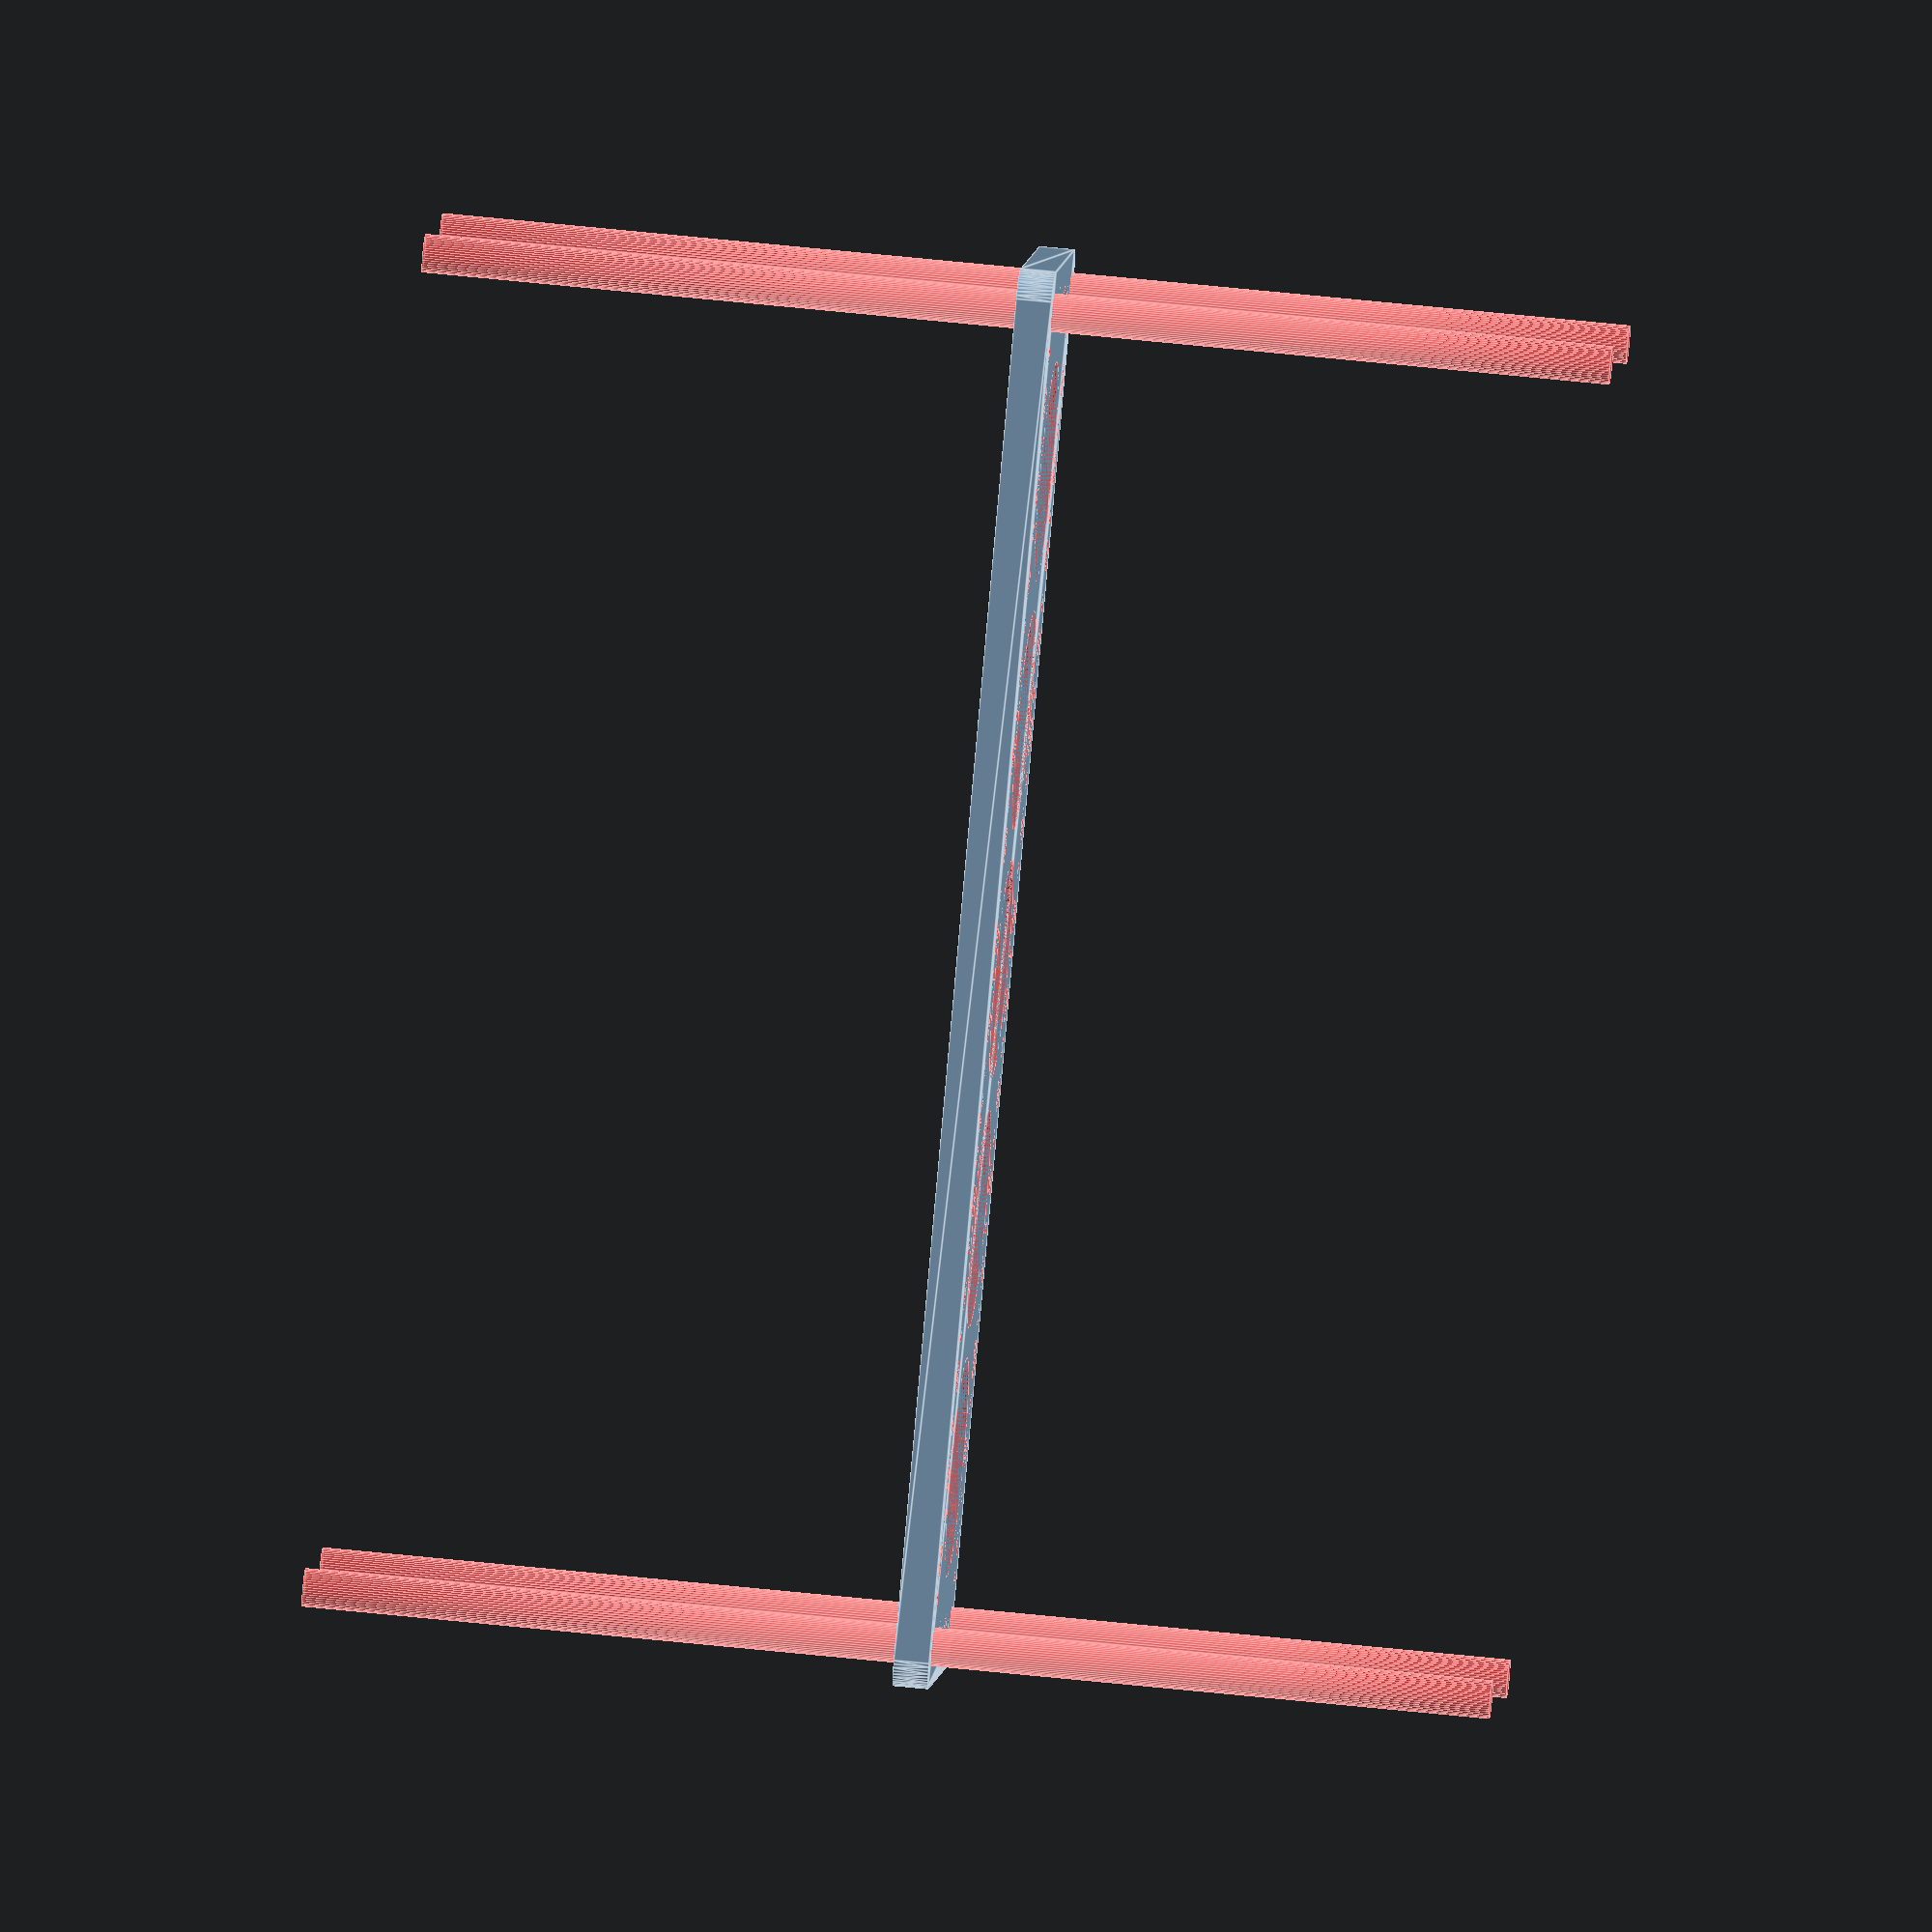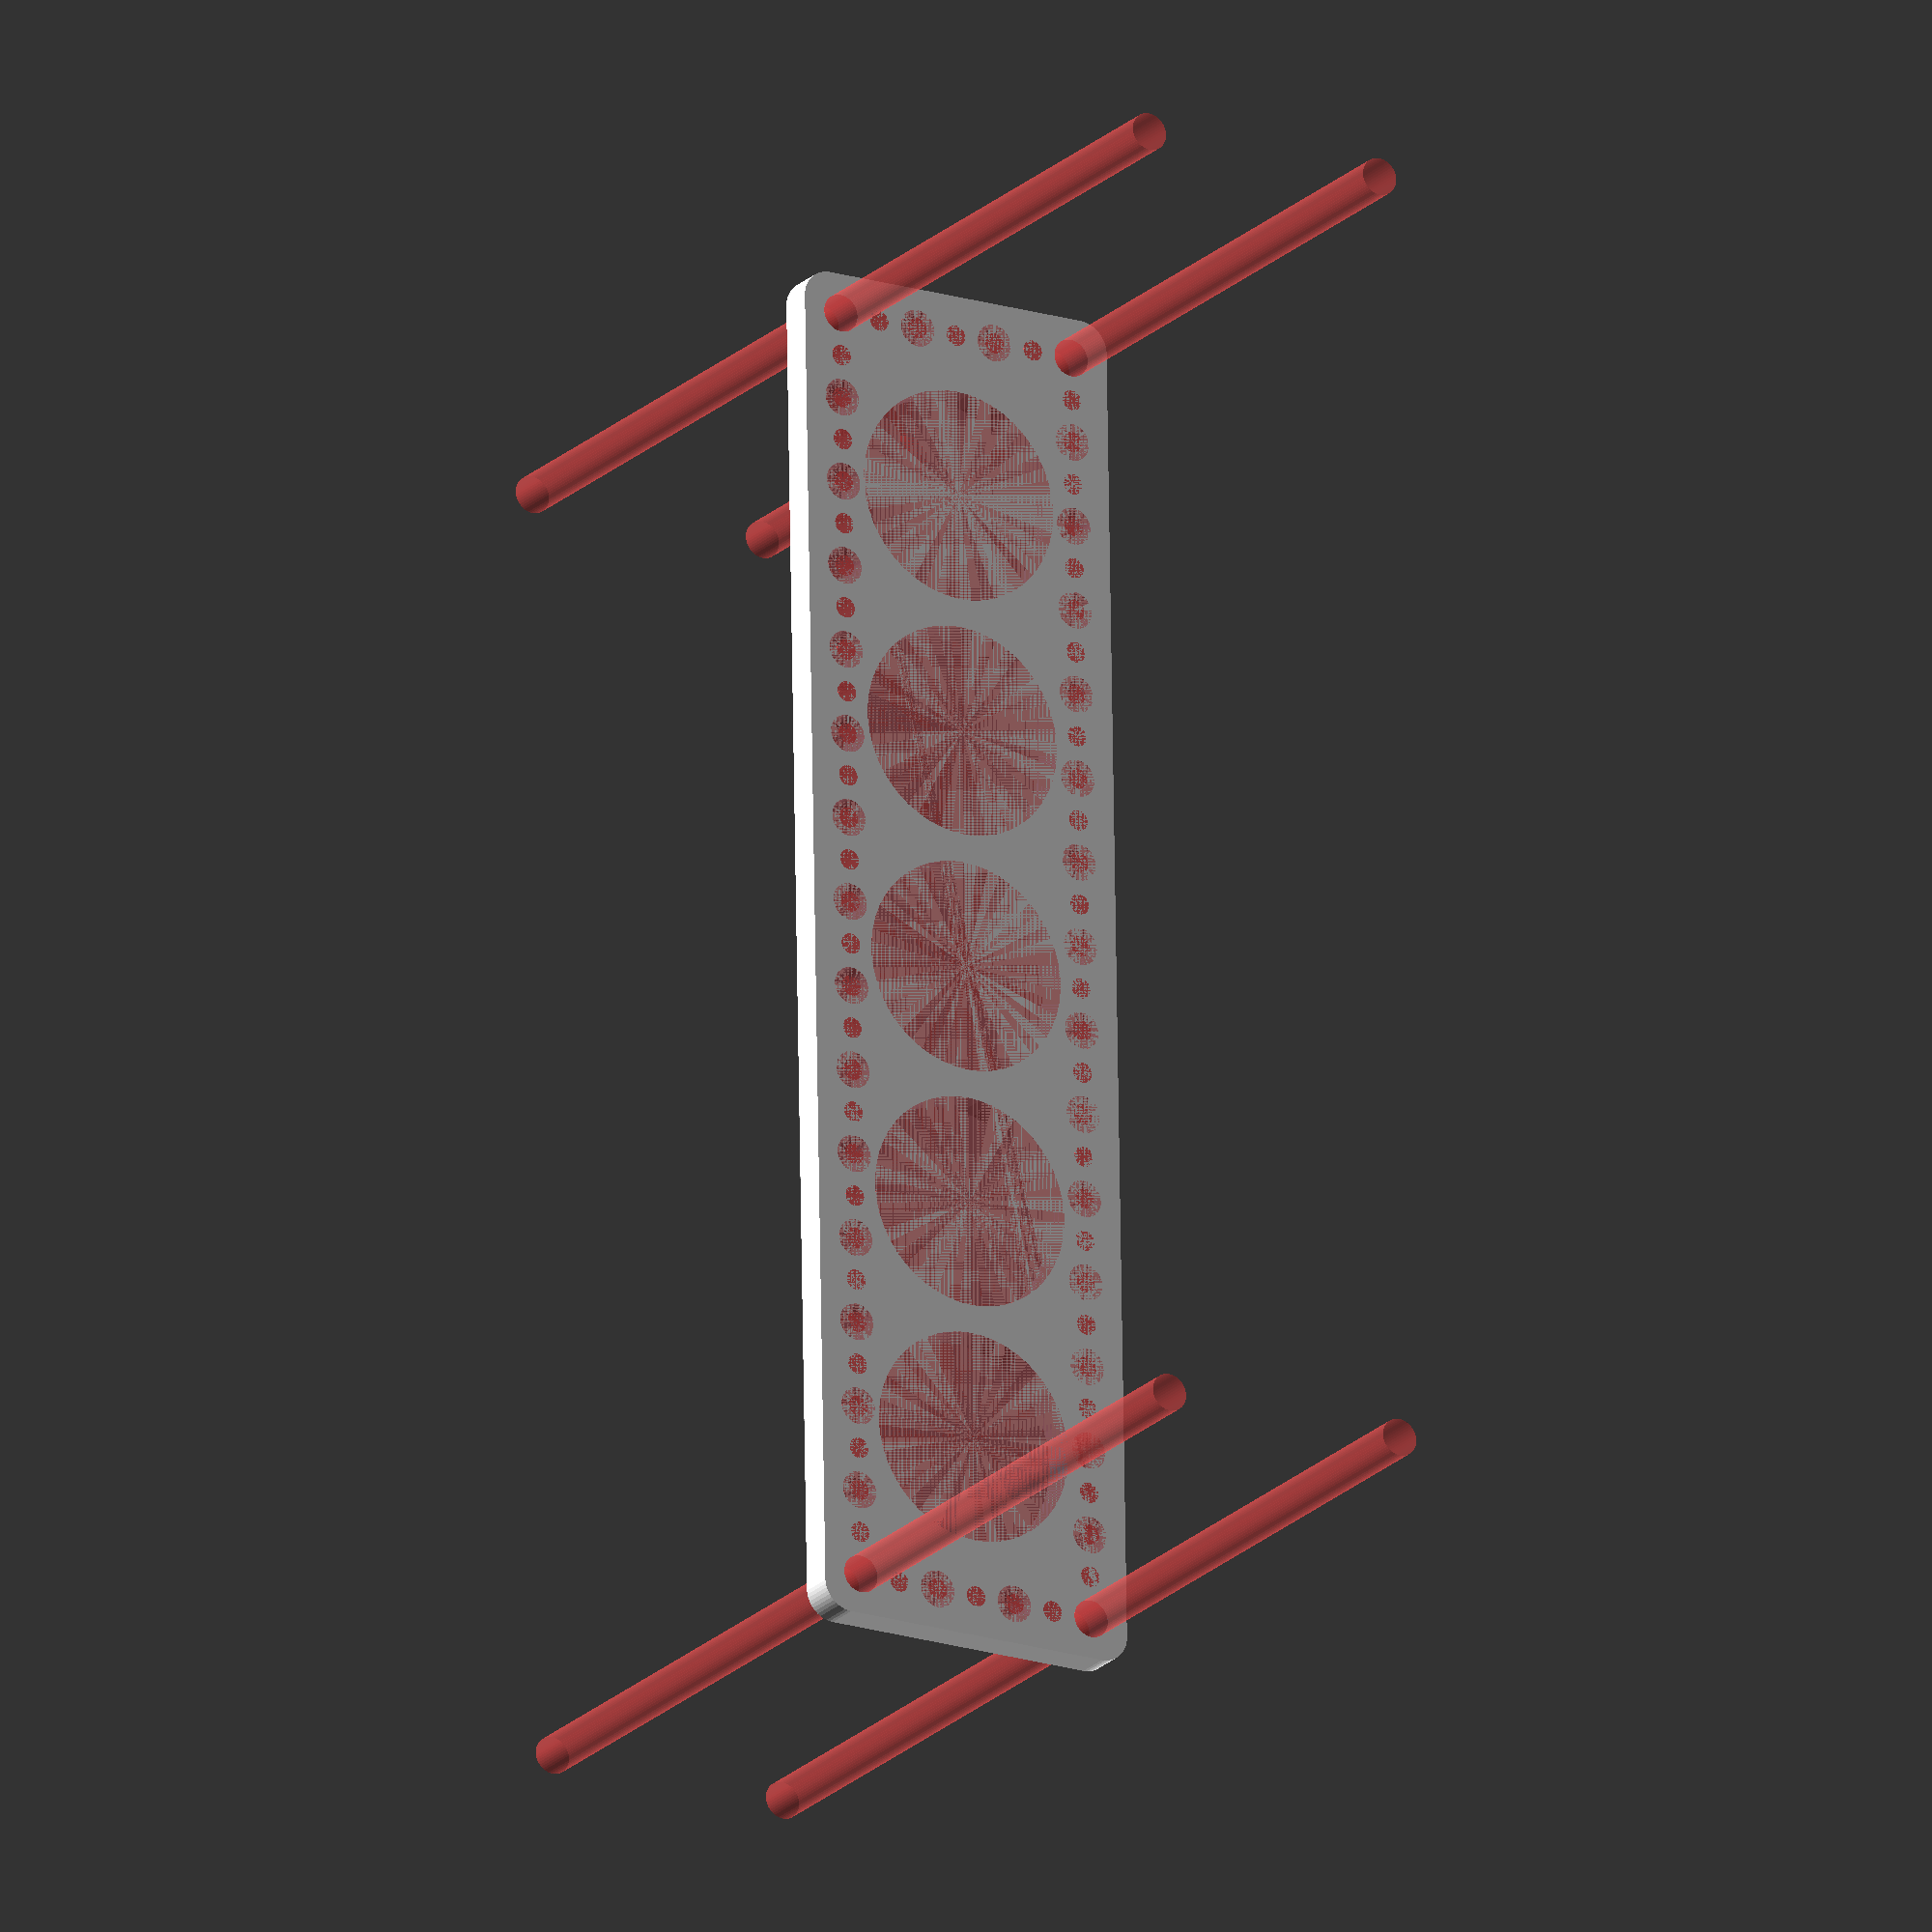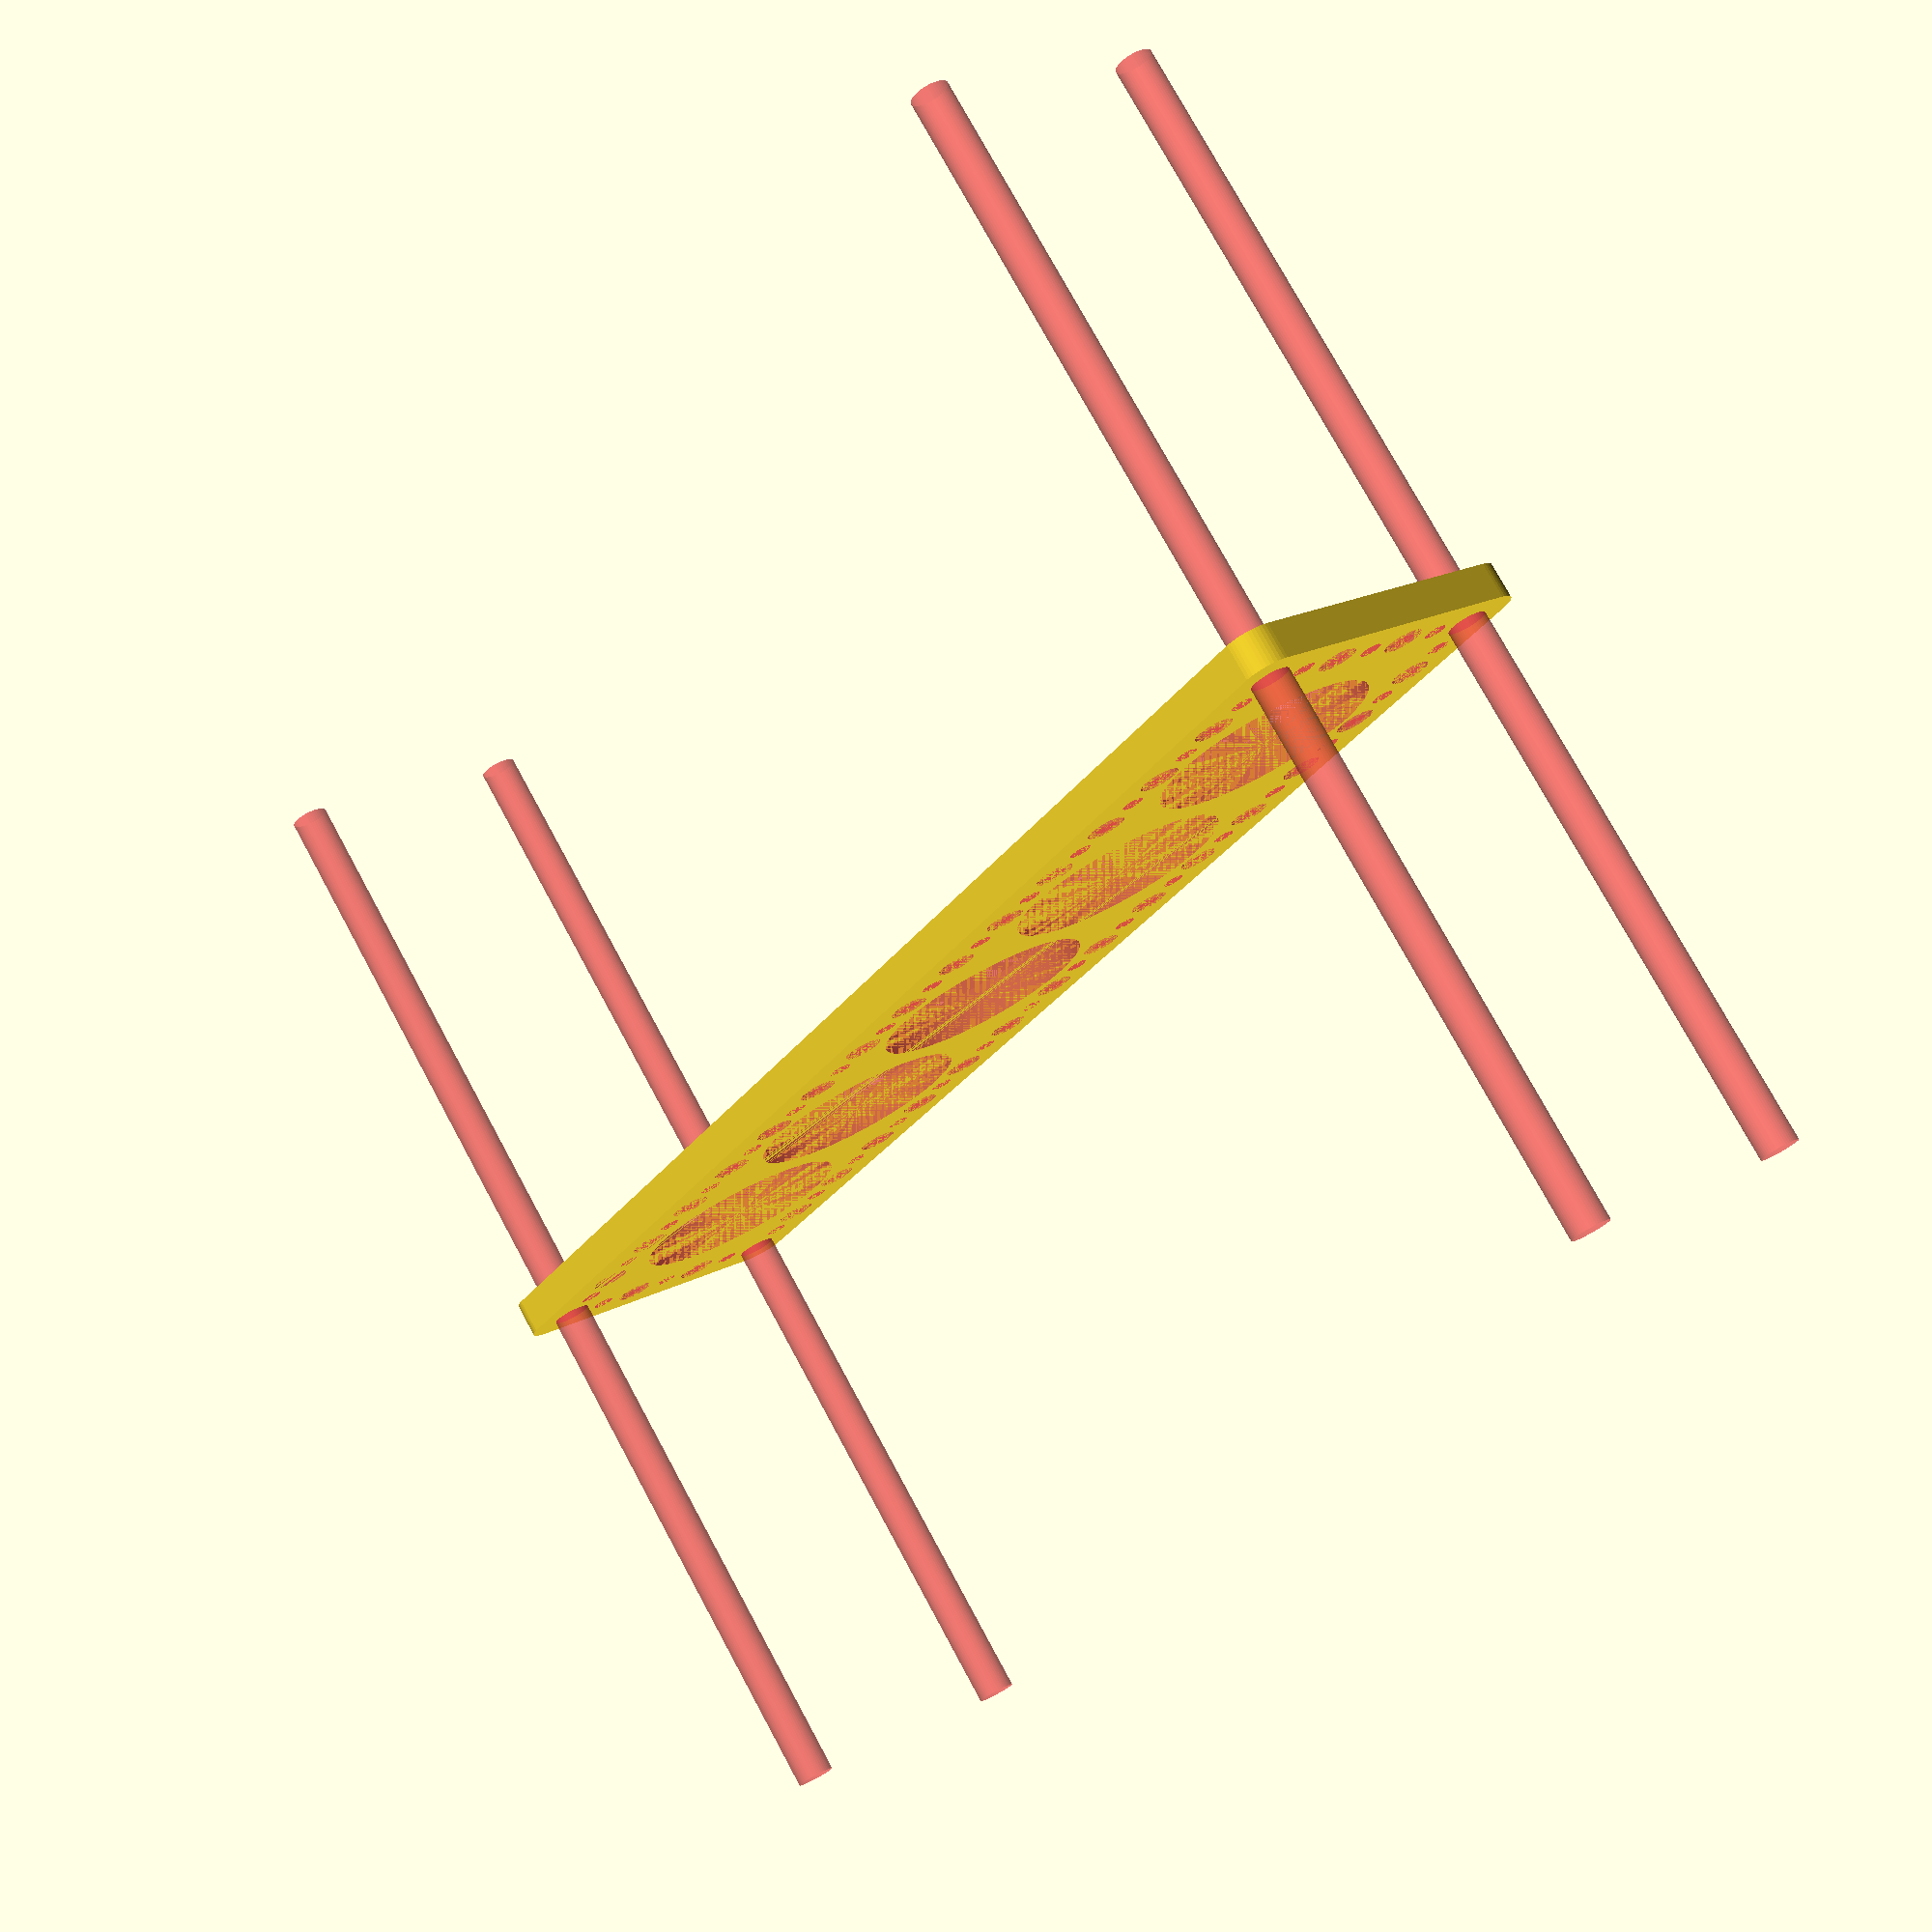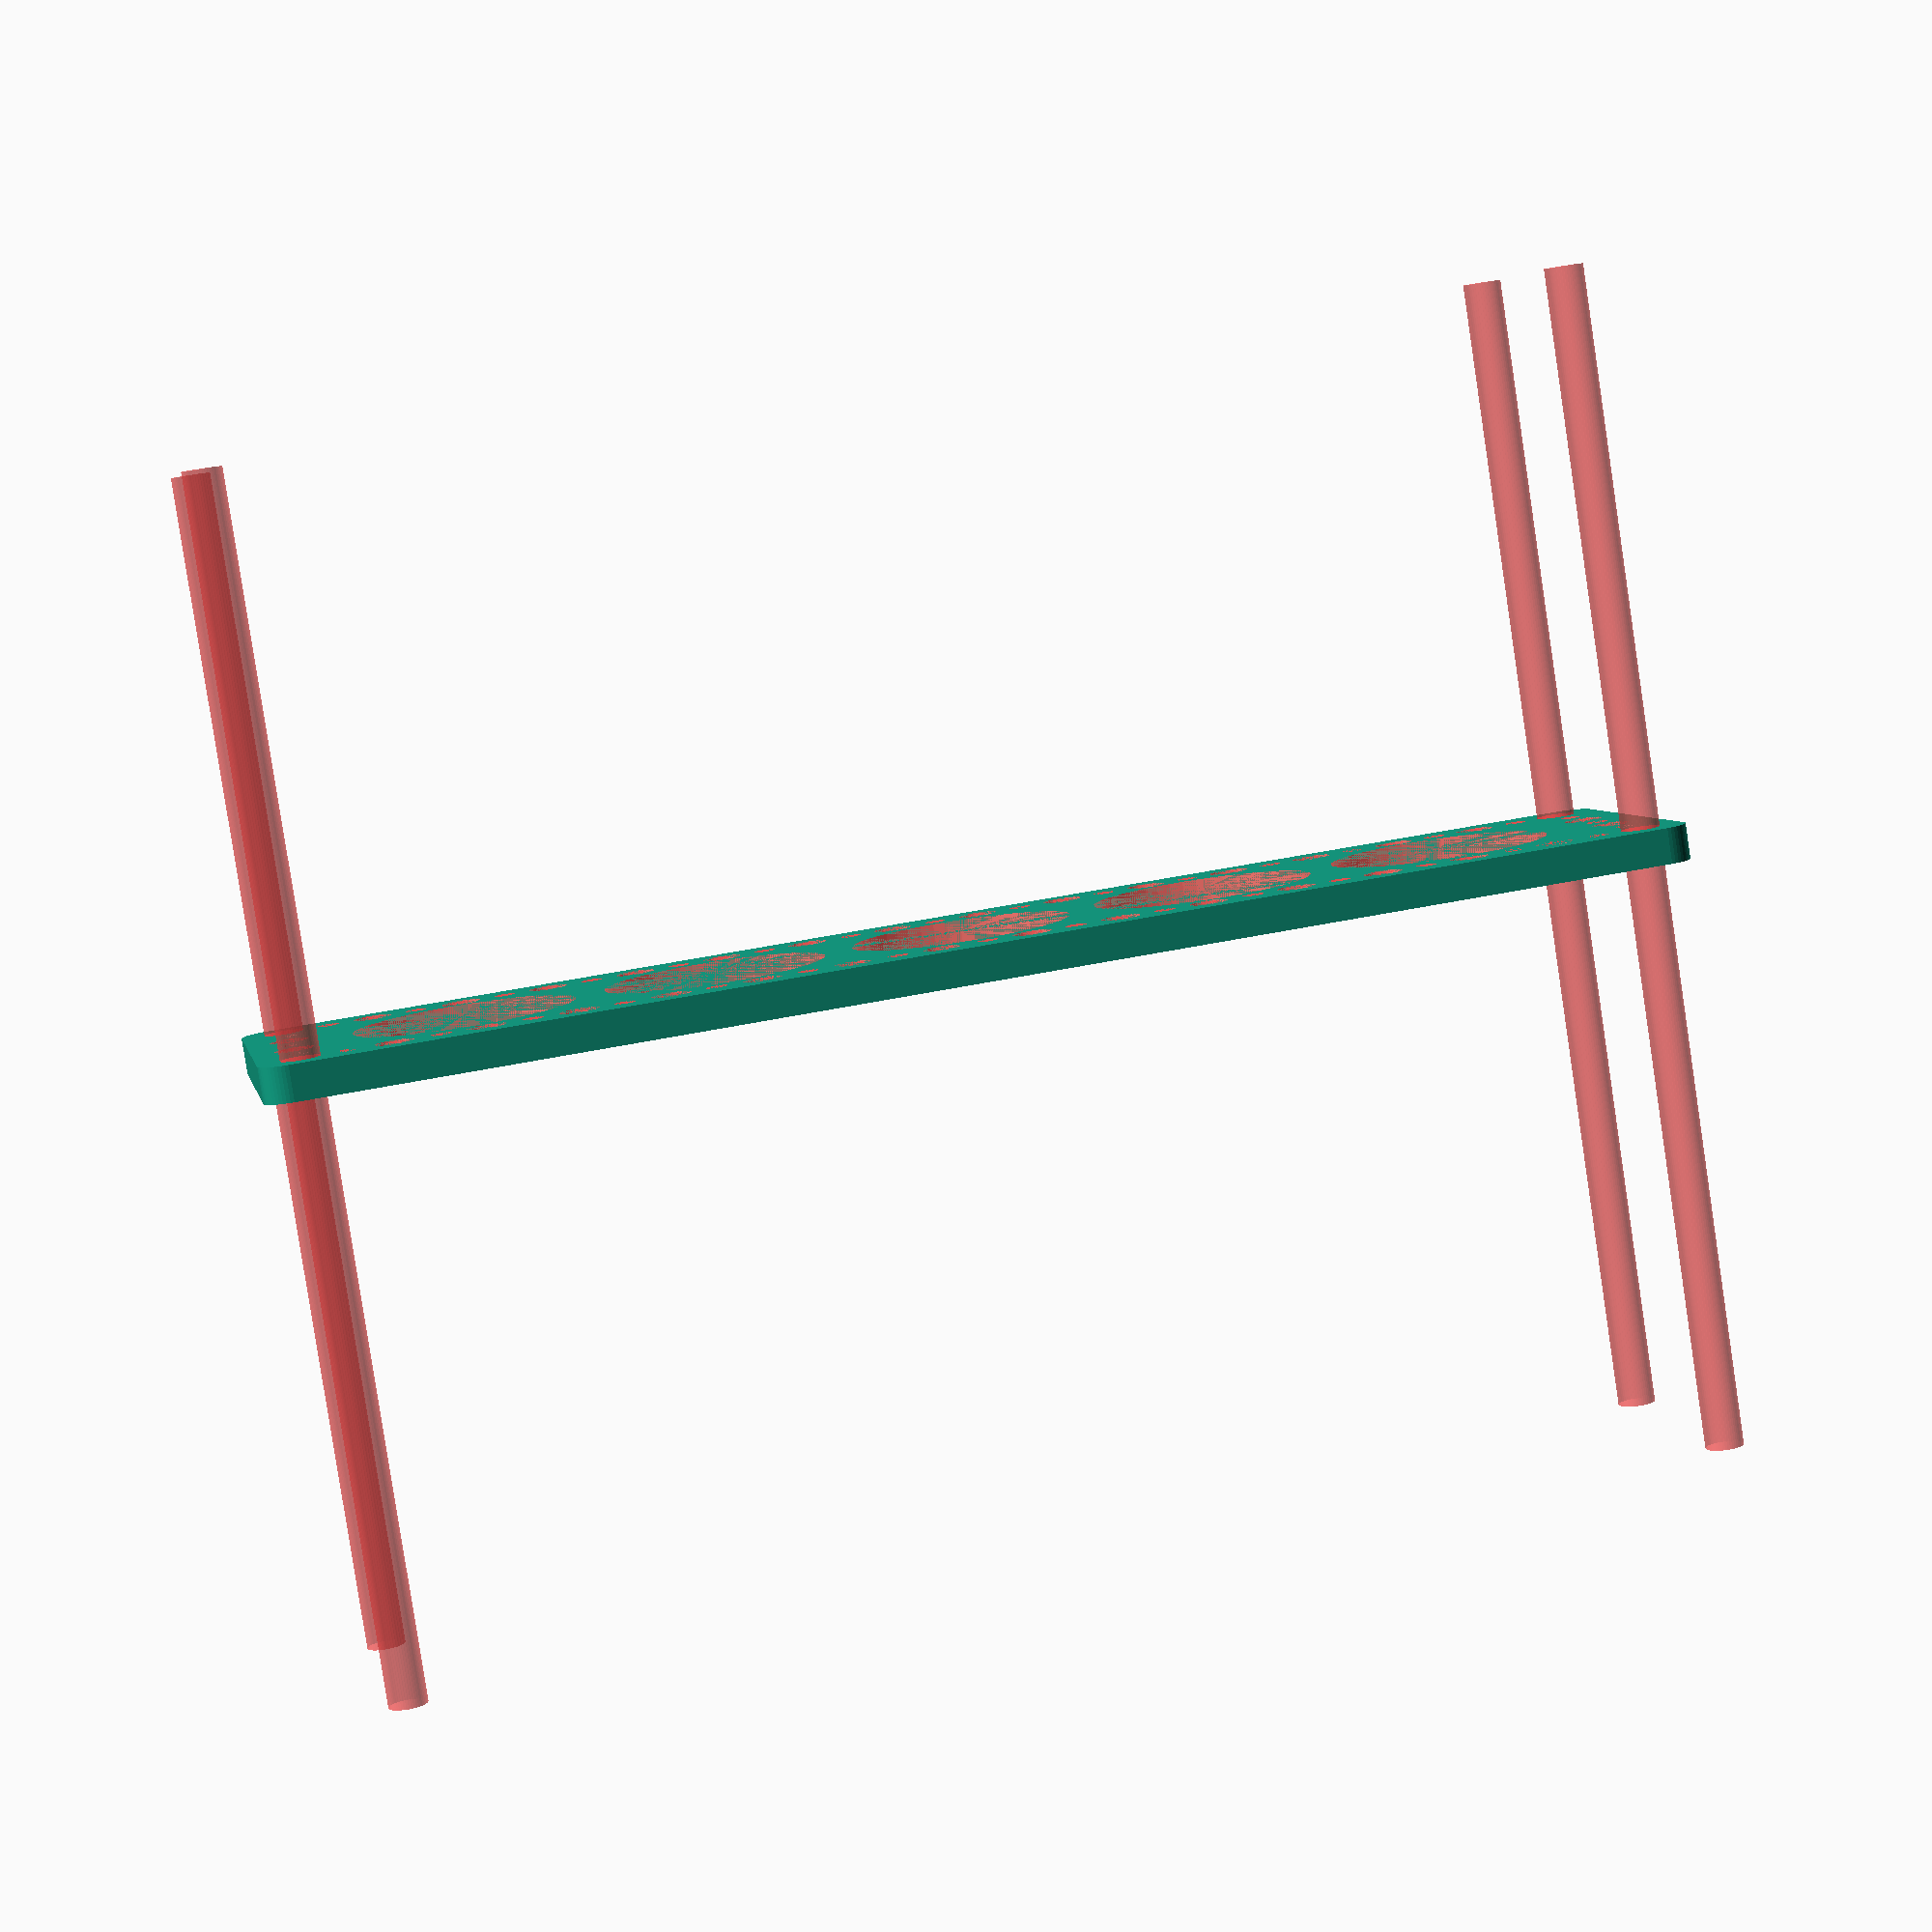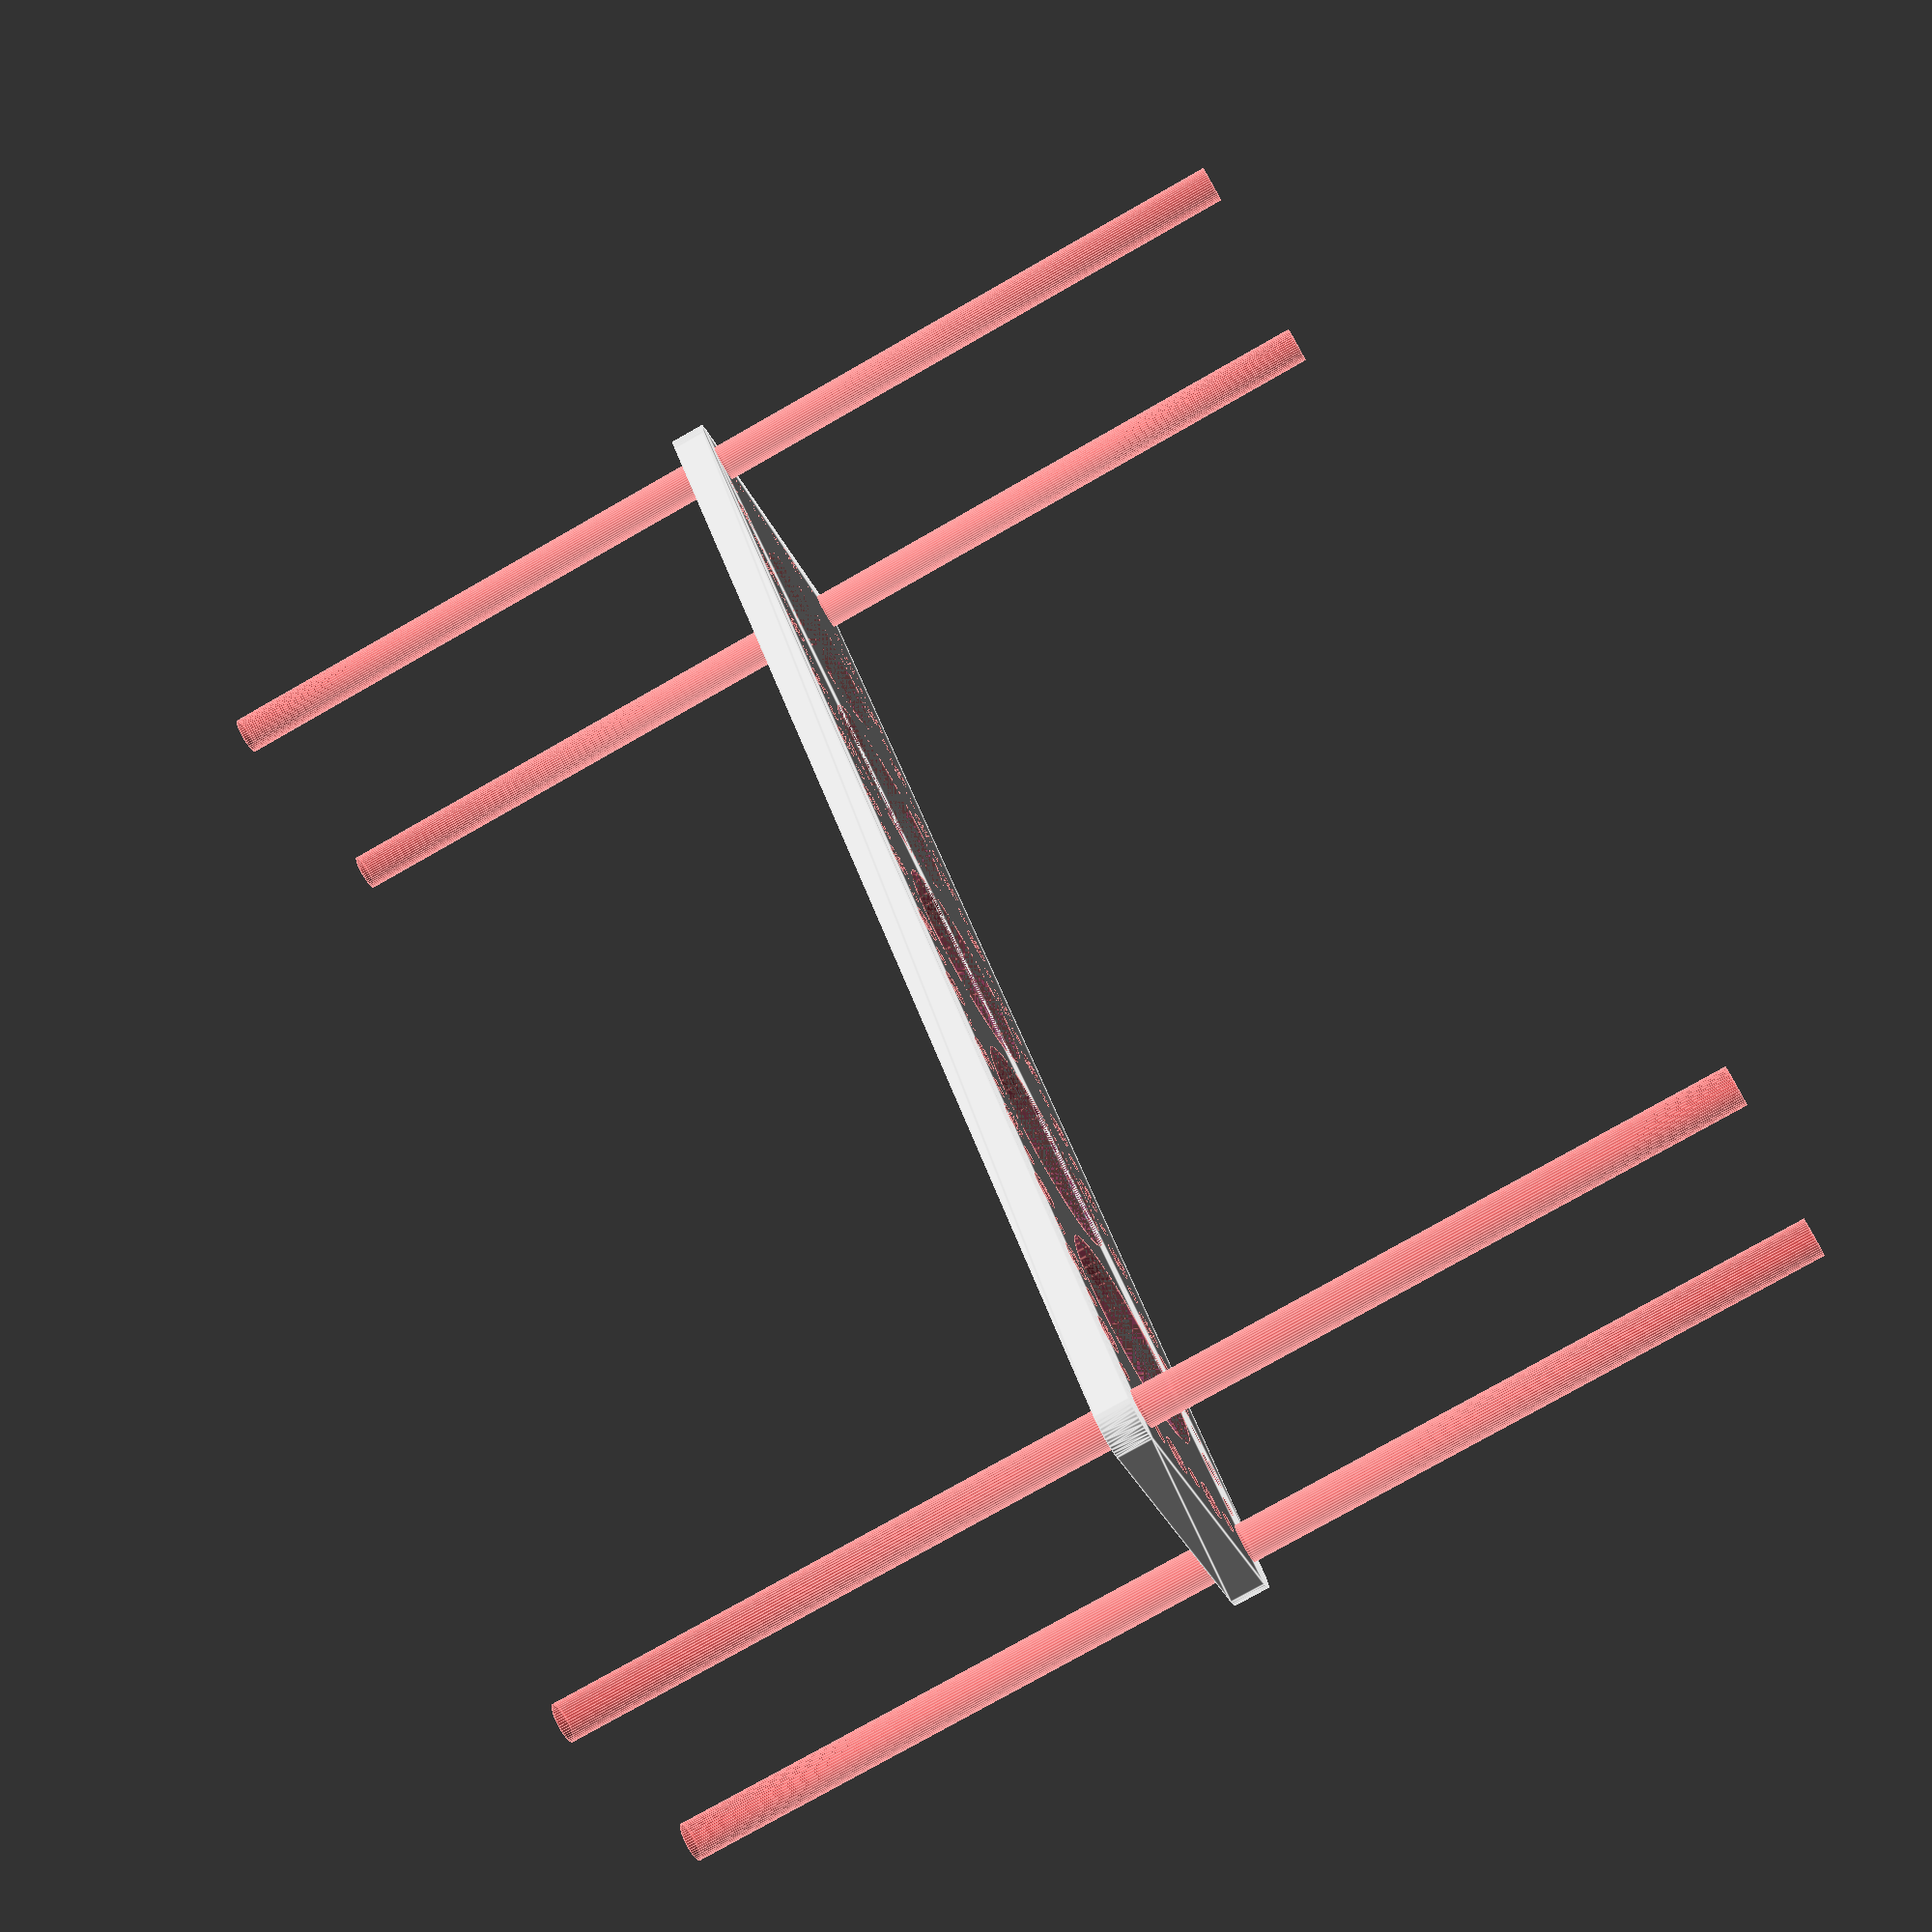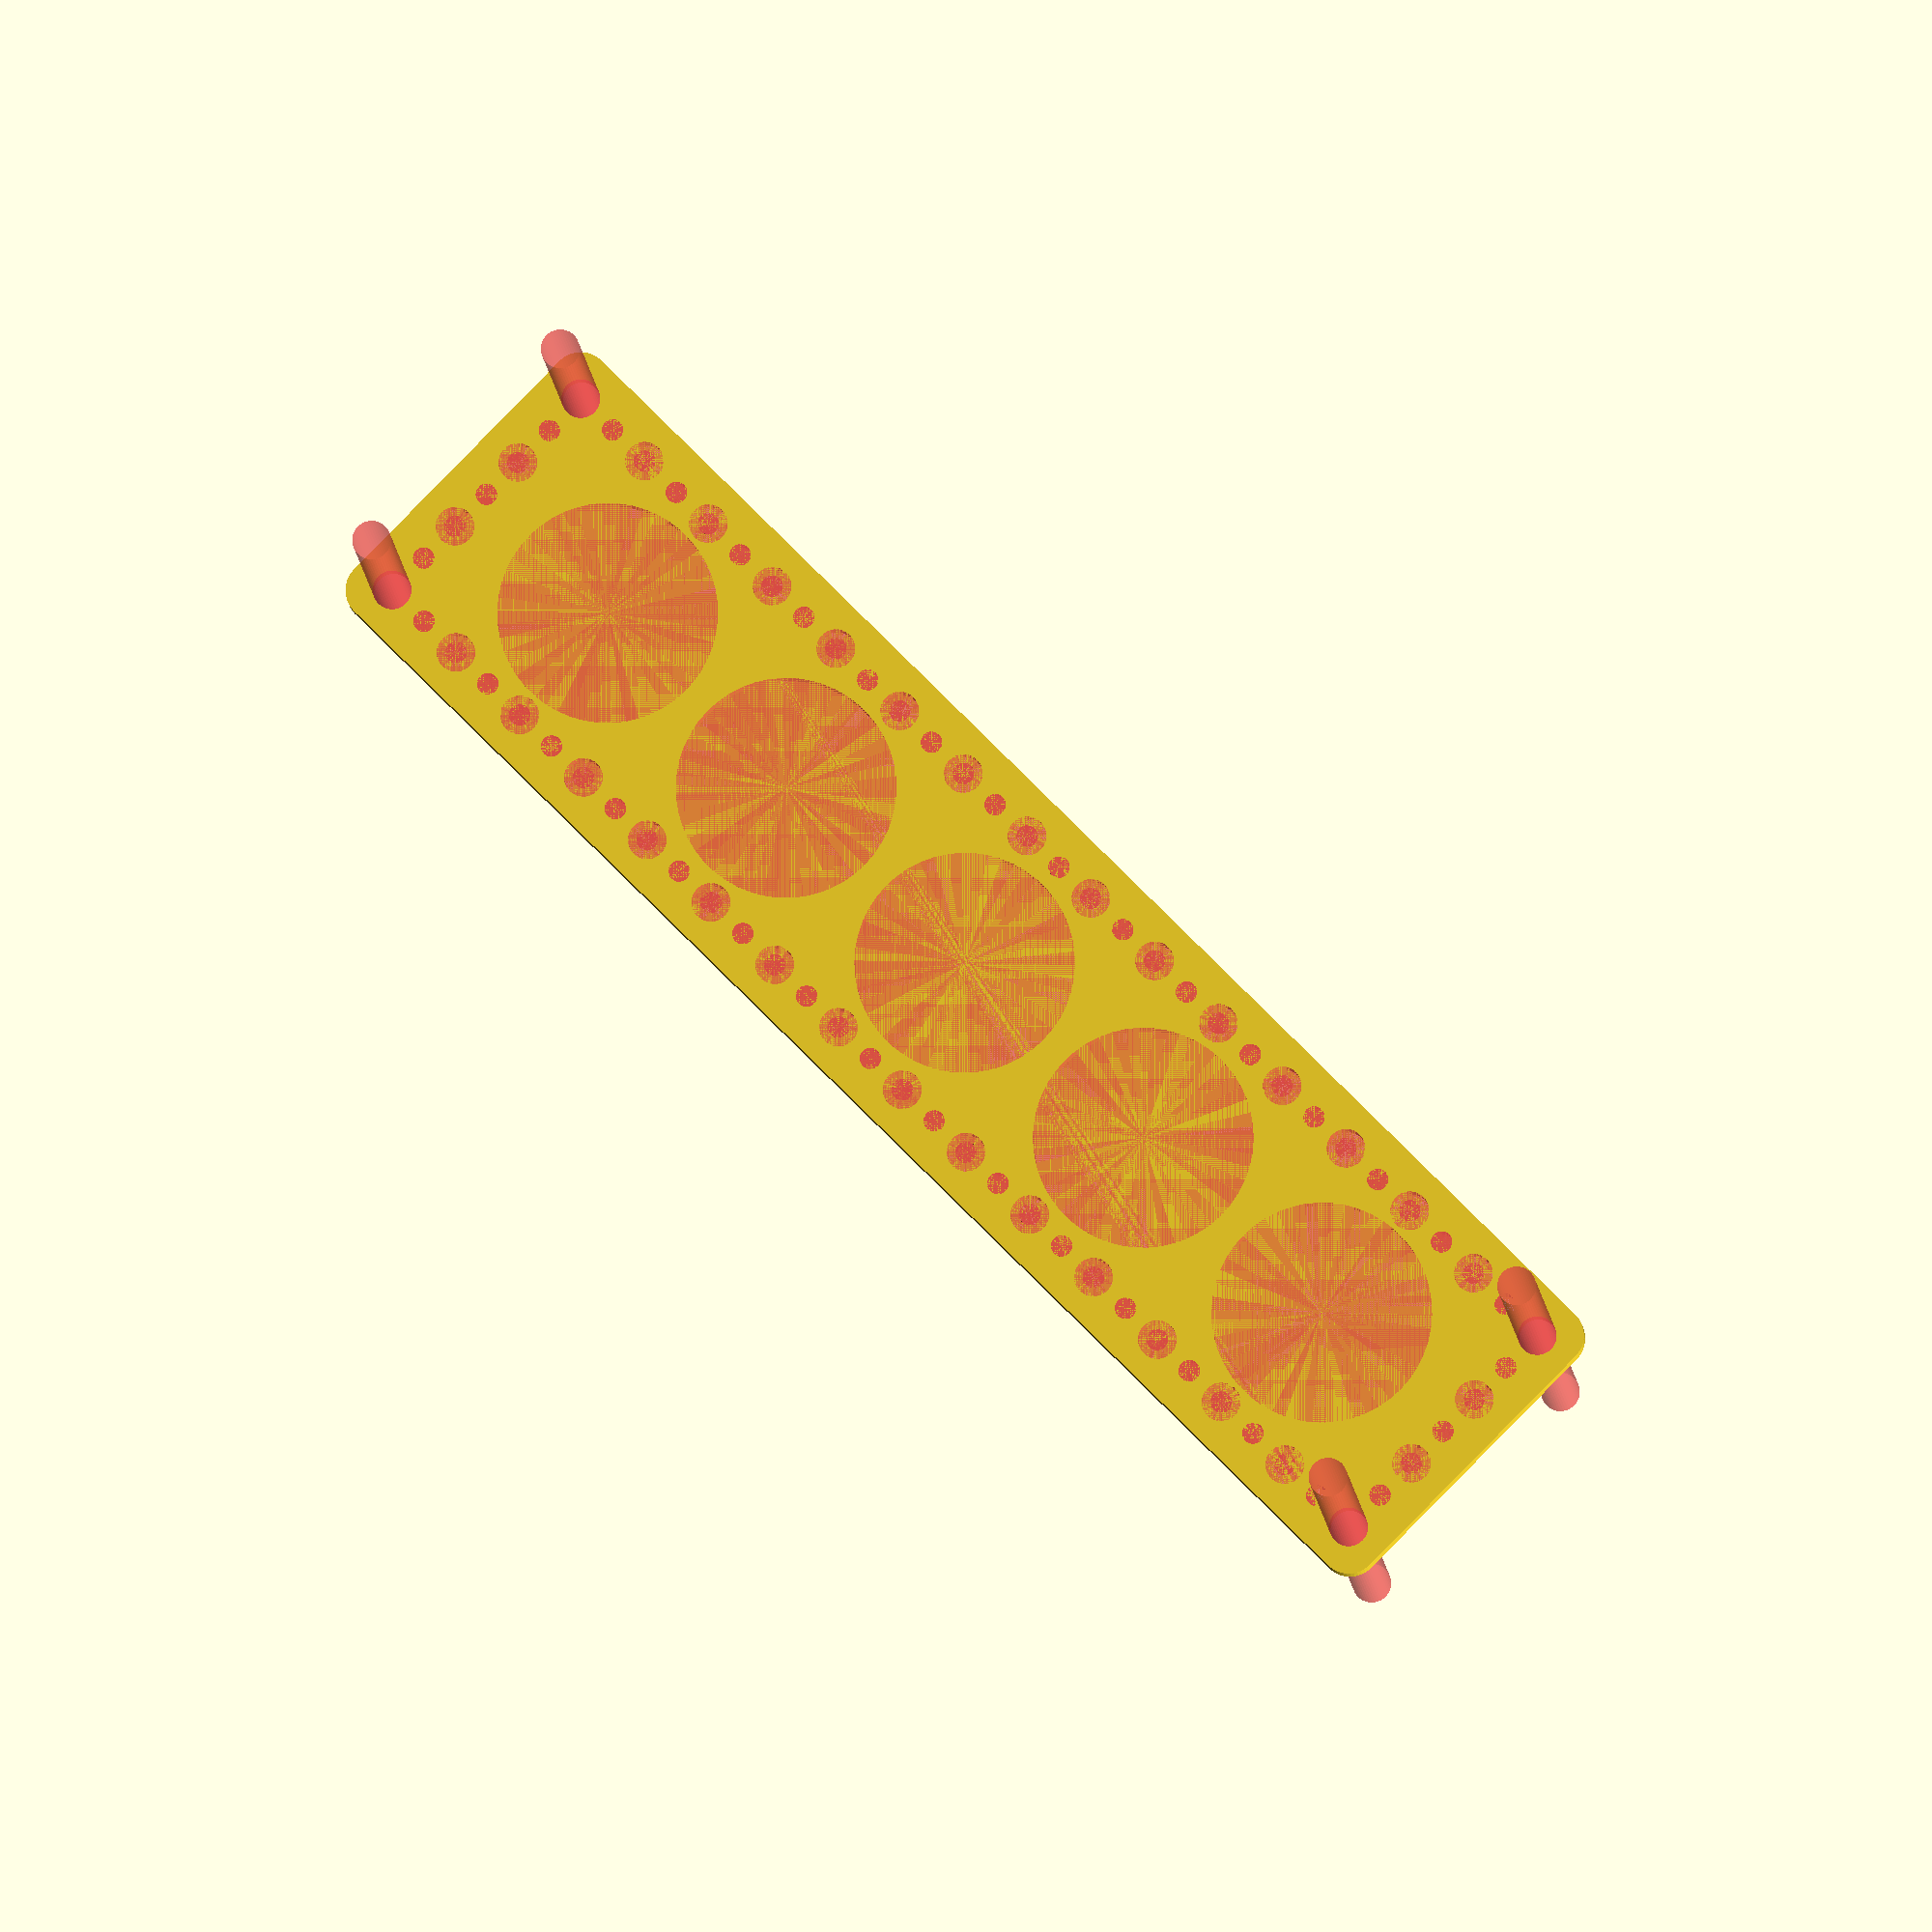
<openscad>
$fn = 50;


difference() {
	union() {
		hull() {
			translate(v = [-114.5000000000, 24.5000000000, 0]) {
				cylinder(h = 6, r = 5);
			}
			translate(v = [114.5000000000, 24.5000000000, 0]) {
				cylinder(h = 6, r = 5);
			}
			translate(v = [-114.5000000000, -24.5000000000, 0]) {
				cylinder(h = 6, r = 5);
			}
			translate(v = [114.5000000000, -24.5000000000, 0]) {
				cylinder(h = 6, r = 5);
			}
		}
	}
	union() {
		#translate(v = [-112.5000000000, -22.5000000000, 0]) {
			cylinder(h = 6, r = 3.2500000000);
		}
		#translate(v = [-112.5000000000, -7.5000000000, 0]) {
			cylinder(h = 6, r = 3.2500000000);
		}
		#translate(v = [-112.5000000000, 7.5000000000, 0]) {
			cylinder(h = 6, r = 3.2500000000);
		}
		#translate(v = [-112.5000000000, 22.5000000000, 0]) {
			cylinder(h = 6, r = 3.2500000000);
		}
		#translate(v = [112.5000000000, -22.5000000000, 0]) {
			cylinder(h = 6, r = 3.2500000000);
		}
		#translate(v = [112.5000000000, -7.5000000000, 0]) {
			cylinder(h = 6, r = 3.2500000000);
		}
		#translate(v = [112.5000000000, 7.5000000000, 0]) {
			cylinder(h = 6, r = 3.2500000000);
		}
		#translate(v = [112.5000000000, 22.5000000000, 0]) {
			cylinder(h = 6, r = 3.2500000000);
		}
		#translate(v = [-112.5000000000, 22.5000000000, 0]) {
			cylinder(h = 6, r = 3.2500000000);
		}
		#translate(v = [-97.5000000000, 22.5000000000, 0]) {
			cylinder(h = 6, r = 3.2500000000);
		}
		#translate(v = [-82.5000000000, 22.5000000000, 0]) {
			cylinder(h = 6, r = 3.2500000000);
		}
		#translate(v = [-67.5000000000, 22.5000000000, 0]) {
			cylinder(h = 6, r = 3.2500000000);
		}
		#translate(v = [-52.5000000000, 22.5000000000, 0]) {
			cylinder(h = 6, r = 3.2500000000);
		}
		#translate(v = [-37.5000000000, 22.5000000000, 0]) {
			cylinder(h = 6, r = 3.2500000000);
		}
		#translate(v = [-22.5000000000, 22.5000000000, 0]) {
			cylinder(h = 6, r = 3.2500000000);
		}
		#translate(v = [-7.5000000000, 22.5000000000, 0]) {
			cylinder(h = 6, r = 3.2500000000);
		}
		#translate(v = [7.5000000000, 22.5000000000, 0]) {
			cylinder(h = 6, r = 3.2500000000);
		}
		#translate(v = [22.5000000000, 22.5000000000, 0]) {
			cylinder(h = 6, r = 3.2500000000);
		}
		#translate(v = [37.5000000000, 22.5000000000, 0]) {
			cylinder(h = 6, r = 3.2500000000);
		}
		#translate(v = [52.5000000000, 22.5000000000, 0]) {
			cylinder(h = 6, r = 3.2500000000);
		}
		#translate(v = [67.5000000000, 22.5000000000, 0]) {
			cylinder(h = 6, r = 3.2500000000);
		}
		#translate(v = [82.5000000000, 22.5000000000, 0]) {
			cylinder(h = 6, r = 3.2500000000);
		}
		#translate(v = [97.5000000000, 22.5000000000, 0]) {
			cylinder(h = 6, r = 3.2500000000);
		}
		#translate(v = [112.5000000000, 22.5000000000, 0]) {
			cylinder(h = 6, r = 3.2500000000);
		}
		#translate(v = [-112.5000000000, -22.5000000000, 0]) {
			cylinder(h = 6, r = 3.2500000000);
		}
		#translate(v = [-97.5000000000, -22.5000000000, 0]) {
			cylinder(h = 6, r = 3.2500000000);
		}
		#translate(v = [-82.5000000000, -22.5000000000, 0]) {
			cylinder(h = 6, r = 3.2500000000);
		}
		#translate(v = [-67.5000000000, -22.5000000000, 0]) {
			cylinder(h = 6, r = 3.2500000000);
		}
		#translate(v = [-52.5000000000, -22.5000000000, 0]) {
			cylinder(h = 6, r = 3.2500000000);
		}
		#translate(v = [-37.5000000000, -22.5000000000, 0]) {
			cylinder(h = 6, r = 3.2500000000);
		}
		#translate(v = [-22.5000000000, -22.5000000000, 0]) {
			cylinder(h = 6, r = 3.2500000000);
		}
		#translate(v = [-7.5000000000, -22.5000000000, 0]) {
			cylinder(h = 6, r = 3.2500000000);
		}
		#translate(v = [7.5000000000, -22.5000000000, 0]) {
			cylinder(h = 6, r = 3.2500000000);
		}
		#translate(v = [22.5000000000, -22.5000000000, 0]) {
			cylinder(h = 6, r = 3.2500000000);
		}
		#translate(v = [37.5000000000, -22.5000000000, 0]) {
			cylinder(h = 6, r = 3.2500000000);
		}
		#translate(v = [52.5000000000, -22.5000000000, 0]) {
			cylinder(h = 6, r = 3.2500000000);
		}
		#translate(v = [67.5000000000, -22.5000000000, 0]) {
			cylinder(h = 6, r = 3.2500000000);
		}
		#translate(v = [82.5000000000, -22.5000000000, 0]) {
			cylinder(h = 6, r = 3.2500000000);
		}
		#translate(v = [97.5000000000, -22.5000000000, 0]) {
			cylinder(h = 6, r = 3.2500000000);
		}
		#translate(v = [112.5000000000, -22.5000000000, 0]) {
			cylinder(h = 6, r = 3.2500000000);
		}
		#translate(v = [-112.5000000000, -22.5000000000, -100.0000000000]) {
			cylinder(h = 200, r = 3.2500000000);
		}
		#translate(v = [-112.5000000000, 22.5000000000, -100.0000000000]) {
			cylinder(h = 200, r = 3.2500000000);
		}
		#translate(v = [112.5000000000, -22.5000000000, -100.0000000000]) {
			cylinder(h = 200, r = 3.2500000000);
		}
		#translate(v = [112.5000000000, 22.5000000000, -100.0000000000]) {
			cylinder(h = 200, r = 3.2500000000);
		}
		#translate(v = [-112.5000000000, -22.5000000000, 0]) {
			cylinder(h = 6, r = 1.8000000000);
		}
		#translate(v = [-112.5000000000, -15.0000000000, 0]) {
			cylinder(h = 6, r = 1.8000000000);
		}
		#translate(v = [-112.5000000000, -7.5000000000, 0]) {
			cylinder(h = 6, r = 1.8000000000);
		}
		#translate(v = [-112.5000000000, 0.0000000000, 0]) {
			cylinder(h = 6, r = 1.8000000000);
		}
		#translate(v = [-112.5000000000, 7.5000000000, 0]) {
			cylinder(h = 6, r = 1.8000000000);
		}
		#translate(v = [-112.5000000000, 15.0000000000, 0]) {
			cylinder(h = 6, r = 1.8000000000);
		}
		#translate(v = [-112.5000000000, 22.5000000000, 0]) {
			cylinder(h = 6, r = 1.8000000000);
		}
		#translate(v = [112.5000000000, -22.5000000000, 0]) {
			cylinder(h = 6, r = 1.8000000000);
		}
		#translate(v = [112.5000000000, -15.0000000000, 0]) {
			cylinder(h = 6, r = 1.8000000000);
		}
		#translate(v = [112.5000000000, -7.5000000000, 0]) {
			cylinder(h = 6, r = 1.8000000000);
		}
		#translate(v = [112.5000000000, 0.0000000000, 0]) {
			cylinder(h = 6, r = 1.8000000000);
		}
		#translate(v = [112.5000000000, 7.5000000000, 0]) {
			cylinder(h = 6, r = 1.8000000000);
		}
		#translate(v = [112.5000000000, 15.0000000000, 0]) {
			cylinder(h = 6, r = 1.8000000000);
		}
		#translate(v = [112.5000000000, 22.5000000000, 0]) {
			cylinder(h = 6, r = 1.8000000000);
		}
		#translate(v = [-112.5000000000, 22.5000000000, 0]) {
			cylinder(h = 6, r = 1.8000000000);
		}
		#translate(v = [-105.0000000000, 22.5000000000, 0]) {
			cylinder(h = 6, r = 1.8000000000);
		}
		#translate(v = [-97.5000000000, 22.5000000000, 0]) {
			cylinder(h = 6, r = 1.8000000000);
		}
		#translate(v = [-90.0000000000, 22.5000000000, 0]) {
			cylinder(h = 6, r = 1.8000000000);
		}
		#translate(v = [-82.5000000000, 22.5000000000, 0]) {
			cylinder(h = 6, r = 1.8000000000);
		}
		#translate(v = [-75.0000000000, 22.5000000000, 0]) {
			cylinder(h = 6, r = 1.8000000000);
		}
		#translate(v = [-67.5000000000, 22.5000000000, 0]) {
			cylinder(h = 6, r = 1.8000000000);
		}
		#translate(v = [-60.0000000000, 22.5000000000, 0]) {
			cylinder(h = 6, r = 1.8000000000);
		}
		#translate(v = [-52.5000000000, 22.5000000000, 0]) {
			cylinder(h = 6, r = 1.8000000000);
		}
		#translate(v = [-45.0000000000, 22.5000000000, 0]) {
			cylinder(h = 6, r = 1.8000000000);
		}
		#translate(v = [-37.5000000000, 22.5000000000, 0]) {
			cylinder(h = 6, r = 1.8000000000);
		}
		#translate(v = [-30.0000000000, 22.5000000000, 0]) {
			cylinder(h = 6, r = 1.8000000000);
		}
		#translate(v = [-22.5000000000, 22.5000000000, 0]) {
			cylinder(h = 6, r = 1.8000000000);
		}
		#translate(v = [-15.0000000000, 22.5000000000, 0]) {
			cylinder(h = 6, r = 1.8000000000);
		}
		#translate(v = [-7.5000000000, 22.5000000000, 0]) {
			cylinder(h = 6, r = 1.8000000000);
		}
		#translate(v = [0.0000000000, 22.5000000000, 0]) {
			cylinder(h = 6, r = 1.8000000000);
		}
		#translate(v = [7.5000000000, 22.5000000000, 0]) {
			cylinder(h = 6, r = 1.8000000000);
		}
		#translate(v = [15.0000000000, 22.5000000000, 0]) {
			cylinder(h = 6, r = 1.8000000000);
		}
		#translate(v = [22.5000000000, 22.5000000000, 0]) {
			cylinder(h = 6, r = 1.8000000000);
		}
		#translate(v = [30.0000000000, 22.5000000000, 0]) {
			cylinder(h = 6, r = 1.8000000000);
		}
		#translate(v = [37.5000000000, 22.5000000000, 0]) {
			cylinder(h = 6, r = 1.8000000000);
		}
		#translate(v = [45.0000000000, 22.5000000000, 0]) {
			cylinder(h = 6, r = 1.8000000000);
		}
		#translate(v = [52.5000000000, 22.5000000000, 0]) {
			cylinder(h = 6, r = 1.8000000000);
		}
		#translate(v = [60.0000000000, 22.5000000000, 0]) {
			cylinder(h = 6, r = 1.8000000000);
		}
		#translate(v = [67.5000000000, 22.5000000000, 0]) {
			cylinder(h = 6, r = 1.8000000000);
		}
		#translate(v = [75.0000000000, 22.5000000000, 0]) {
			cylinder(h = 6, r = 1.8000000000);
		}
		#translate(v = [82.5000000000, 22.5000000000, 0]) {
			cylinder(h = 6, r = 1.8000000000);
		}
		#translate(v = [90.0000000000, 22.5000000000, 0]) {
			cylinder(h = 6, r = 1.8000000000);
		}
		#translate(v = [97.5000000000, 22.5000000000, 0]) {
			cylinder(h = 6, r = 1.8000000000);
		}
		#translate(v = [105.0000000000, 22.5000000000, 0]) {
			cylinder(h = 6, r = 1.8000000000);
		}
		#translate(v = [112.5000000000, 22.5000000000, 0]) {
			cylinder(h = 6, r = 1.8000000000);
		}
		#translate(v = [-112.5000000000, -22.5000000000, 0]) {
			cylinder(h = 6, r = 1.8000000000);
		}
		#translate(v = [-105.0000000000, -22.5000000000, 0]) {
			cylinder(h = 6, r = 1.8000000000);
		}
		#translate(v = [-97.5000000000, -22.5000000000, 0]) {
			cylinder(h = 6, r = 1.8000000000);
		}
		#translate(v = [-90.0000000000, -22.5000000000, 0]) {
			cylinder(h = 6, r = 1.8000000000);
		}
		#translate(v = [-82.5000000000, -22.5000000000, 0]) {
			cylinder(h = 6, r = 1.8000000000);
		}
		#translate(v = [-75.0000000000, -22.5000000000, 0]) {
			cylinder(h = 6, r = 1.8000000000);
		}
		#translate(v = [-67.5000000000, -22.5000000000, 0]) {
			cylinder(h = 6, r = 1.8000000000);
		}
		#translate(v = [-60.0000000000, -22.5000000000, 0]) {
			cylinder(h = 6, r = 1.8000000000);
		}
		#translate(v = [-52.5000000000, -22.5000000000, 0]) {
			cylinder(h = 6, r = 1.8000000000);
		}
		#translate(v = [-45.0000000000, -22.5000000000, 0]) {
			cylinder(h = 6, r = 1.8000000000);
		}
		#translate(v = [-37.5000000000, -22.5000000000, 0]) {
			cylinder(h = 6, r = 1.8000000000);
		}
		#translate(v = [-30.0000000000, -22.5000000000, 0]) {
			cylinder(h = 6, r = 1.8000000000);
		}
		#translate(v = [-22.5000000000, -22.5000000000, 0]) {
			cylinder(h = 6, r = 1.8000000000);
		}
		#translate(v = [-15.0000000000, -22.5000000000, 0]) {
			cylinder(h = 6, r = 1.8000000000);
		}
		#translate(v = [-7.5000000000, -22.5000000000, 0]) {
			cylinder(h = 6, r = 1.8000000000);
		}
		#translate(v = [0.0000000000, -22.5000000000, 0]) {
			cylinder(h = 6, r = 1.8000000000);
		}
		#translate(v = [7.5000000000, -22.5000000000, 0]) {
			cylinder(h = 6, r = 1.8000000000);
		}
		#translate(v = [15.0000000000, -22.5000000000, 0]) {
			cylinder(h = 6, r = 1.8000000000);
		}
		#translate(v = [22.5000000000, -22.5000000000, 0]) {
			cylinder(h = 6, r = 1.8000000000);
		}
		#translate(v = [30.0000000000, -22.5000000000, 0]) {
			cylinder(h = 6, r = 1.8000000000);
		}
		#translate(v = [37.5000000000, -22.5000000000, 0]) {
			cylinder(h = 6, r = 1.8000000000);
		}
		#translate(v = [45.0000000000, -22.5000000000, 0]) {
			cylinder(h = 6, r = 1.8000000000);
		}
		#translate(v = [52.5000000000, -22.5000000000, 0]) {
			cylinder(h = 6, r = 1.8000000000);
		}
		#translate(v = [60.0000000000, -22.5000000000, 0]) {
			cylinder(h = 6, r = 1.8000000000);
		}
		#translate(v = [67.5000000000, -22.5000000000, 0]) {
			cylinder(h = 6, r = 1.8000000000);
		}
		#translate(v = [75.0000000000, -22.5000000000, 0]) {
			cylinder(h = 6, r = 1.8000000000);
		}
		#translate(v = [82.5000000000, -22.5000000000, 0]) {
			cylinder(h = 6, r = 1.8000000000);
		}
		#translate(v = [90.0000000000, -22.5000000000, 0]) {
			cylinder(h = 6, r = 1.8000000000);
		}
		#translate(v = [97.5000000000, -22.5000000000, 0]) {
			cylinder(h = 6, r = 1.8000000000);
		}
		#translate(v = [105.0000000000, -22.5000000000, 0]) {
			cylinder(h = 6, r = 1.8000000000);
		}
		#translate(v = [112.5000000000, -22.5000000000, 0]) {
			cylinder(h = 6, r = 1.8000000000);
		}
		#translate(v = [-112.5000000000, -22.5000000000, 0]) {
			cylinder(h = 6, r = 1.8000000000);
		}
		#translate(v = [-112.5000000000, -15.0000000000, 0]) {
			cylinder(h = 6, r = 1.8000000000);
		}
		#translate(v = [-112.5000000000, -7.5000000000, 0]) {
			cylinder(h = 6, r = 1.8000000000);
		}
		#translate(v = [-112.5000000000, 0.0000000000, 0]) {
			cylinder(h = 6, r = 1.8000000000);
		}
		#translate(v = [-112.5000000000, 7.5000000000, 0]) {
			cylinder(h = 6, r = 1.8000000000);
		}
		#translate(v = [-112.5000000000, 15.0000000000, 0]) {
			cylinder(h = 6, r = 1.8000000000);
		}
		#translate(v = [-112.5000000000, 22.5000000000, 0]) {
			cylinder(h = 6, r = 1.8000000000);
		}
		#translate(v = [112.5000000000, -22.5000000000, 0]) {
			cylinder(h = 6, r = 1.8000000000);
		}
		#translate(v = [112.5000000000, -15.0000000000, 0]) {
			cylinder(h = 6, r = 1.8000000000);
		}
		#translate(v = [112.5000000000, -7.5000000000, 0]) {
			cylinder(h = 6, r = 1.8000000000);
		}
		#translate(v = [112.5000000000, 0.0000000000, 0]) {
			cylinder(h = 6, r = 1.8000000000);
		}
		#translate(v = [112.5000000000, 7.5000000000, 0]) {
			cylinder(h = 6, r = 1.8000000000);
		}
		#translate(v = [112.5000000000, 15.0000000000, 0]) {
			cylinder(h = 6, r = 1.8000000000);
		}
		#translate(v = [112.5000000000, 22.5000000000, 0]) {
			cylinder(h = 6, r = 1.8000000000);
		}
		#translate(v = [-112.5000000000, 22.5000000000, 0]) {
			cylinder(h = 6, r = 1.8000000000);
		}
		#translate(v = [-105.0000000000, 22.5000000000, 0]) {
			cylinder(h = 6, r = 1.8000000000);
		}
		#translate(v = [-97.5000000000, 22.5000000000, 0]) {
			cylinder(h = 6, r = 1.8000000000);
		}
		#translate(v = [-90.0000000000, 22.5000000000, 0]) {
			cylinder(h = 6, r = 1.8000000000);
		}
		#translate(v = [-82.5000000000, 22.5000000000, 0]) {
			cylinder(h = 6, r = 1.8000000000);
		}
		#translate(v = [-75.0000000000, 22.5000000000, 0]) {
			cylinder(h = 6, r = 1.8000000000);
		}
		#translate(v = [-67.5000000000, 22.5000000000, 0]) {
			cylinder(h = 6, r = 1.8000000000);
		}
		#translate(v = [-60.0000000000, 22.5000000000, 0]) {
			cylinder(h = 6, r = 1.8000000000);
		}
		#translate(v = [-52.5000000000, 22.5000000000, 0]) {
			cylinder(h = 6, r = 1.8000000000);
		}
		#translate(v = [-45.0000000000, 22.5000000000, 0]) {
			cylinder(h = 6, r = 1.8000000000);
		}
		#translate(v = [-37.5000000000, 22.5000000000, 0]) {
			cylinder(h = 6, r = 1.8000000000);
		}
		#translate(v = [-30.0000000000, 22.5000000000, 0]) {
			cylinder(h = 6, r = 1.8000000000);
		}
		#translate(v = [-22.5000000000, 22.5000000000, 0]) {
			cylinder(h = 6, r = 1.8000000000);
		}
		#translate(v = [-15.0000000000, 22.5000000000, 0]) {
			cylinder(h = 6, r = 1.8000000000);
		}
		#translate(v = [-7.5000000000, 22.5000000000, 0]) {
			cylinder(h = 6, r = 1.8000000000);
		}
		#translate(v = [0.0000000000, 22.5000000000, 0]) {
			cylinder(h = 6, r = 1.8000000000);
		}
		#translate(v = [7.5000000000, 22.5000000000, 0]) {
			cylinder(h = 6, r = 1.8000000000);
		}
		#translate(v = [15.0000000000, 22.5000000000, 0]) {
			cylinder(h = 6, r = 1.8000000000);
		}
		#translate(v = [22.5000000000, 22.5000000000, 0]) {
			cylinder(h = 6, r = 1.8000000000);
		}
		#translate(v = [30.0000000000, 22.5000000000, 0]) {
			cylinder(h = 6, r = 1.8000000000);
		}
		#translate(v = [37.5000000000, 22.5000000000, 0]) {
			cylinder(h = 6, r = 1.8000000000);
		}
		#translate(v = [45.0000000000, 22.5000000000, 0]) {
			cylinder(h = 6, r = 1.8000000000);
		}
		#translate(v = [52.5000000000, 22.5000000000, 0]) {
			cylinder(h = 6, r = 1.8000000000);
		}
		#translate(v = [60.0000000000, 22.5000000000, 0]) {
			cylinder(h = 6, r = 1.8000000000);
		}
		#translate(v = [67.5000000000, 22.5000000000, 0]) {
			cylinder(h = 6, r = 1.8000000000);
		}
		#translate(v = [75.0000000000, 22.5000000000, 0]) {
			cylinder(h = 6, r = 1.8000000000);
		}
		#translate(v = [82.5000000000, 22.5000000000, 0]) {
			cylinder(h = 6, r = 1.8000000000);
		}
		#translate(v = [90.0000000000, 22.5000000000, 0]) {
			cylinder(h = 6, r = 1.8000000000);
		}
		#translate(v = [97.5000000000, 22.5000000000, 0]) {
			cylinder(h = 6, r = 1.8000000000);
		}
		#translate(v = [105.0000000000, 22.5000000000, 0]) {
			cylinder(h = 6, r = 1.8000000000);
		}
		#translate(v = [112.5000000000, 22.5000000000, 0]) {
			cylinder(h = 6, r = 1.8000000000);
		}
		#translate(v = [-112.5000000000, -22.5000000000, 0]) {
			cylinder(h = 6, r = 1.8000000000);
		}
		#translate(v = [-105.0000000000, -22.5000000000, 0]) {
			cylinder(h = 6, r = 1.8000000000);
		}
		#translate(v = [-97.5000000000, -22.5000000000, 0]) {
			cylinder(h = 6, r = 1.8000000000);
		}
		#translate(v = [-90.0000000000, -22.5000000000, 0]) {
			cylinder(h = 6, r = 1.8000000000);
		}
		#translate(v = [-82.5000000000, -22.5000000000, 0]) {
			cylinder(h = 6, r = 1.8000000000);
		}
		#translate(v = [-75.0000000000, -22.5000000000, 0]) {
			cylinder(h = 6, r = 1.8000000000);
		}
		#translate(v = [-67.5000000000, -22.5000000000, 0]) {
			cylinder(h = 6, r = 1.8000000000);
		}
		#translate(v = [-60.0000000000, -22.5000000000, 0]) {
			cylinder(h = 6, r = 1.8000000000);
		}
		#translate(v = [-52.5000000000, -22.5000000000, 0]) {
			cylinder(h = 6, r = 1.8000000000);
		}
		#translate(v = [-45.0000000000, -22.5000000000, 0]) {
			cylinder(h = 6, r = 1.8000000000);
		}
		#translate(v = [-37.5000000000, -22.5000000000, 0]) {
			cylinder(h = 6, r = 1.8000000000);
		}
		#translate(v = [-30.0000000000, -22.5000000000, 0]) {
			cylinder(h = 6, r = 1.8000000000);
		}
		#translate(v = [-22.5000000000, -22.5000000000, 0]) {
			cylinder(h = 6, r = 1.8000000000);
		}
		#translate(v = [-15.0000000000, -22.5000000000, 0]) {
			cylinder(h = 6, r = 1.8000000000);
		}
		#translate(v = [-7.5000000000, -22.5000000000, 0]) {
			cylinder(h = 6, r = 1.8000000000);
		}
		#translate(v = [0.0000000000, -22.5000000000, 0]) {
			cylinder(h = 6, r = 1.8000000000);
		}
		#translate(v = [7.5000000000, -22.5000000000, 0]) {
			cylinder(h = 6, r = 1.8000000000);
		}
		#translate(v = [15.0000000000, -22.5000000000, 0]) {
			cylinder(h = 6, r = 1.8000000000);
		}
		#translate(v = [22.5000000000, -22.5000000000, 0]) {
			cylinder(h = 6, r = 1.8000000000);
		}
		#translate(v = [30.0000000000, -22.5000000000, 0]) {
			cylinder(h = 6, r = 1.8000000000);
		}
		#translate(v = [37.5000000000, -22.5000000000, 0]) {
			cylinder(h = 6, r = 1.8000000000);
		}
		#translate(v = [45.0000000000, -22.5000000000, 0]) {
			cylinder(h = 6, r = 1.8000000000);
		}
		#translate(v = [52.5000000000, -22.5000000000, 0]) {
			cylinder(h = 6, r = 1.8000000000);
		}
		#translate(v = [60.0000000000, -22.5000000000, 0]) {
			cylinder(h = 6, r = 1.8000000000);
		}
		#translate(v = [67.5000000000, -22.5000000000, 0]) {
			cylinder(h = 6, r = 1.8000000000);
		}
		#translate(v = [75.0000000000, -22.5000000000, 0]) {
			cylinder(h = 6, r = 1.8000000000);
		}
		#translate(v = [82.5000000000, -22.5000000000, 0]) {
			cylinder(h = 6, r = 1.8000000000);
		}
		#translate(v = [90.0000000000, -22.5000000000, 0]) {
			cylinder(h = 6, r = 1.8000000000);
		}
		#translate(v = [97.5000000000, -22.5000000000, 0]) {
			cylinder(h = 6, r = 1.8000000000);
		}
		#translate(v = [105.0000000000, -22.5000000000, 0]) {
			cylinder(h = 6, r = 1.8000000000);
		}
		#translate(v = [112.5000000000, -22.5000000000, 0]) {
			cylinder(h = 6, r = 1.8000000000);
		}
		#translate(v = [-112.5000000000, -22.5000000000, 0]) {
			cylinder(h = 6, r = 1.8000000000);
		}
		#translate(v = [-112.5000000000, -15.0000000000, 0]) {
			cylinder(h = 6, r = 1.8000000000);
		}
		#translate(v = [-112.5000000000, -7.5000000000, 0]) {
			cylinder(h = 6, r = 1.8000000000);
		}
		#translate(v = [-112.5000000000, 0.0000000000, 0]) {
			cylinder(h = 6, r = 1.8000000000);
		}
		#translate(v = [-112.5000000000, 7.5000000000, 0]) {
			cylinder(h = 6, r = 1.8000000000);
		}
		#translate(v = [-112.5000000000, 15.0000000000, 0]) {
			cylinder(h = 6, r = 1.8000000000);
		}
		#translate(v = [-112.5000000000, 22.5000000000, 0]) {
			cylinder(h = 6, r = 1.8000000000);
		}
		#translate(v = [112.5000000000, -22.5000000000, 0]) {
			cylinder(h = 6, r = 1.8000000000);
		}
		#translate(v = [112.5000000000, -15.0000000000, 0]) {
			cylinder(h = 6, r = 1.8000000000);
		}
		#translate(v = [112.5000000000, -7.5000000000, 0]) {
			cylinder(h = 6, r = 1.8000000000);
		}
		#translate(v = [112.5000000000, 0.0000000000, 0]) {
			cylinder(h = 6, r = 1.8000000000);
		}
		#translate(v = [112.5000000000, 7.5000000000, 0]) {
			cylinder(h = 6, r = 1.8000000000);
		}
		#translate(v = [112.5000000000, 15.0000000000, 0]) {
			cylinder(h = 6, r = 1.8000000000);
		}
		#translate(v = [112.5000000000, 22.5000000000, 0]) {
			cylinder(h = 6, r = 1.8000000000);
		}
		#translate(v = [-112.5000000000, 22.5000000000, 0]) {
			cylinder(h = 6, r = 1.8000000000);
		}
		#translate(v = [-105.0000000000, 22.5000000000, 0]) {
			cylinder(h = 6, r = 1.8000000000);
		}
		#translate(v = [-97.5000000000, 22.5000000000, 0]) {
			cylinder(h = 6, r = 1.8000000000);
		}
		#translate(v = [-90.0000000000, 22.5000000000, 0]) {
			cylinder(h = 6, r = 1.8000000000);
		}
		#translate(v = [-82.5000000000, 22.5000000000, 0]) {
			cylinder(h = 6, r = 1.8000000000);
		}
		#translate(v = [-75.0000000000, 22.5000000000, 0]) {
			cylinder(h = 6, r = 1.8000000000);
		}
		#translate(v = [-67.5000000000, 22.5000000000, 0]) {
			cylinder(h = 6, r = 1.8000000000);
		}
		#translate(v = [-60.0000000000, 22.5000000000, 0]) {
			cylinder(h = 6, r = 1.8000000000);
		}
		#translate(v = [-52.5000000000, 22.5000000000, 0]) {
			cylinder(h = 6, r = 1.8000000000);
		}
		#translate(v = [-45.0000000000, 22.5000000000, 0]) {
			cylinder(h = 6, r = 1.8000000000);
		}
		#translate(v = [-37.5000000000, 22.5000000000, 0]) {
			cylinder(h = 6, r = 1.8000000000);
		}
		#translate(v = [-30.0000000000, 22.5000000000, 0]) {
			cylinder(h = 6, r = 1.8000000000);
		}
		#translate(v = [-22.5000000000, 22.5000000000, 0]) {
			cylinder(h = 6, r = 1.8000000000);
		}
		#translate(v = [-15.0000000000, 22.5000000000, 0]) {
			cylinder(h = 6, r = 1.8000000000);
		}
		#translate(v = [-7.5000000000, 22.5000000000, 0]) {
			cylinder(h = 6, r = 1.8000000000);
		}
		#translate(v = [0.0000000000, 22.5000000000, 0]) {
			cylinder(h = 6, r = 1.8000000000);
		}
		#translate(v = [7.5000000000, 22.5000000000, 0]) {
			cylinder(h = 6, r = 1.8000000000);
		}
		#translate(v = [15.0000000000, 22.5000000000, 0]) {
			cylinder(h = 6, r = 1.8000000000);
		}
		#translate(v = [22.5000000000, 22.5000000000, 0]) {
			cylinder(h = 6, r = 1.8000000000);
		}
		#translate(v = [30.0000000000, 22.5000000000, 0]) {
			cylinder(h = 6, r = 1.8000000000);
		}
		#translate(v = [37.5000000000, 22.5000000000, 0]) {
			cylinder(h = 6, r = 1.8000000000);
		}
		#translate(v = [45.0000000000, 22.5000000000, 0]) {
			cylinder(h = 6, r = 1.8000000000);
		}
		#translate(v = [52.5000000000, 22.5000000000, 0]) {
			cylinder(h = 6, r = 1.8000000000);
		}
		#translate(v = [60.0000000000, 22.5000000000, 0]) {
			cylinder(h = 6, r = 1.8000000000);
		}
		#translate(v = [67.5000000000, 22.5000000000, 0]) {
			cylinder(h = 6, r = 1.8000000000);
		}
		#translate(v = [75.0000000000, 22.5000000000, 0]) {
			cylinder(h = 6, r = 1.8000000000);
		}
		#translate(v = [82.5000000000, 22.5000000000, 0]) {
			cylinder(h = 6, r = 1.8000000000);
		}
		#translate(v = [90.0000000000, 22.5000000000, 0]) {
			cylinder(h = 6, r = 1.8000000000);
		}
		#translate(v = [97.5000000000, 22.5000000000, 0]) {
			cylinder(h = 6, r = 1.8000000000);
		}
		#translate(v = [105.0000000000, 22.5000000000, 0]) {
			cylinder(h = 6, r = 1.8000000000);
		}
		#translate(v = [112.5000000000, 22.5000000000, 0]) {
			cylinder(h = 6, r = 1.8000000000);
		}
		#translate(v = [-112.5000000000, -22.5000000000, 0]) {
			cylinder(h = 6, r = 1.8000000000);
		}
		#translate(v = [-105.0000000000, -22.5000000000, 0]) {
			cylinder(h = 6, r = 1.8000000000);
		}
		#translate(v = [-97.5000000000, -22.5000000000, 0]) {
			cylinder(h = 6, r = 1.8000000000);
		}
		#translate(v = [-90.0000000000, -22.5000000000, 0]) {
			cylinder(h = 6, r = 1.8000000000);
		}
		#translate(v = [-82.5000000000, -22.5000000000, 0]) {
			cylinder(h = 6, r = 1.8000000000);
		}
		#translate(v = [-75.0000000000, -22.5000000000, 0]) {
			cylinder(h = 6, r = 1.8000000000);
		}
		#translate(v = [-67.5000000000, -22.5000000000, 0]) {
			cylinder(h = 6, r = 1.8000000000);
		}
		#translate(v = [-60.0000000000, -22.5000000000, 0]) {
			cylinder(h = 6, r = 1.8000000000);
		}
		#translate(v = [-52.5000000000, -22.5000000000, 0]) {
			cylinder(h = 6, r = 1.8000000000);
		}
		#translate(v = [-45.0000000000, -22.5000000000, 0]) {
			cylinder(h = 6, r = 1.8000000000);
		}
		#translate(v = [-37.5000000000, -22.5000000000, 0]) {
			cylinder(h = 6, r = 1.8000000000);
		}
		#translate(v = [-30.0000000000, -22.5000000000, 0]) {
			cylinder(h = 6, r = 1.8000000000);
		}
		#translate(v = [-22.5000000000, -22.5000000000, 0]) {
			cylinder(h = 6, r = 1.8000000000);
		}
		#translate(v = [-15.0000000000, -22.5000000000, 0]) {
			cylinder(h = 6, r = 1.8000000000);
		}
		#translate(v = [-7.5000000000, -22.5000000000, 0]) {
			cylinder(h = 6, r = 1.8000000000);
		}
		#translate(v = [0.0000000000, -22.5000000000, 0]) {
			cylinder(h = 6, r = 1.8000000000);
		}
		#translate(v = [7.5000000000, -22.5000000000, 0]) {
			cylinder(h = 6, r = 1.8000000000);
		}
		#translate(v = [15.0000000000, -22.5000000000, 0]) {
			cylinder(h = 6, r = 1.8000000000);
		}
		#translate(v = [22.5000000000, -22.5000000000, 0]) {
			cylinder(h = 6, r = 1.8000000000);
		}
		#translate(v = [30.0000000000, -22.5000000000, 0]) {
			cylinder(h = 6, r = 1.8000000000);
		}
		#translate(v = [37.5000000000, -22.5000000000, 0]) {
			cylinder(h = 6, r = 1.8000000000);
		}
		#translate(v = [45.0000000000, -22.5000000000, 0]) {
			cylinder(h = 6, r = 1.8000000000);
		}
		#translate(v = [52.5000000000, -22.5000000000, 0]) {
			cylinder(h = 6, r = 1.8000000000);
		}
		#translate(v = [60.0000000000, -22.5000000000, 0]) {
			cylinder(h = 6, r = 1.8000000000);
		}
		#translate(v = [67.5000000000, -22.5000000000, 0]) {
			cylinder(h = 6, r = 1.8000000000);
		}
		#translate(v = [75.0000000000, -22.5000000000, 0]) {
			cylinder(h = 6, r = 1.8000000000);
		}
		#translate(v = [82.5000000000, -22.5000000000, 0]) {
			cylinder(h = 6, r = 1.8000000000);
		}
		#translate(v = [90.0000000000, -22.5000000000, 0]) {
			cylinder(h = 6, r = 1.8000000000);
		}
		#translate(v = [97.5000000000, -22.5000000000, 0]) {
			cylinder(h = 6, r = 1.8000000000);
		}
		#translate(v = [105.0000000000, -22.5000000000, 0]) {
			cylinder(h = 6, r = 1.8000000000);
		}
		#translate(v = [112.5000000000, -22.5000000000, 0]) {
			cylinder(h = 6, r = 1.8000000000);
		}
		#translate(v = [-84.0000000000, 0, 0]) {
			cylinder(h = 6, r = 18.5000000000);
		}
		#translate(v = [-42.0000000000, 0, 0]) {
			cylinder(h = 6, r = 18.5000000000);
		}
		#cylinder(h = 6, r = 18.5000000000);
		#translate(v = [42.0000000000, 0, 0]) {
			cylinder(h = 6, r = 18.5000000000);
		}
		#translate(v = [84.0000000000, 0, 0]) {
			cylinder(h = 6, r = 18.5000000000);
		}
	}
}
</openscad>
<views>
elev=121.0 azim=324.4 roll=263.7 proj=o view=edges
elev=20.8 azim=271.0 roll=148.9 proj=o view=solid
elev=284.1 azim=305.9 roll=331.6 proj=p view=wireframe
elev=263.8 azim=348.6 roll=171.4 proj=p view=solid
elev=78.1 azim=308.7 roll=119.6 proj=p view=edges
elev=185.1 azim=44.6 roll=177.9 proj=o view=wireframe
</views>
